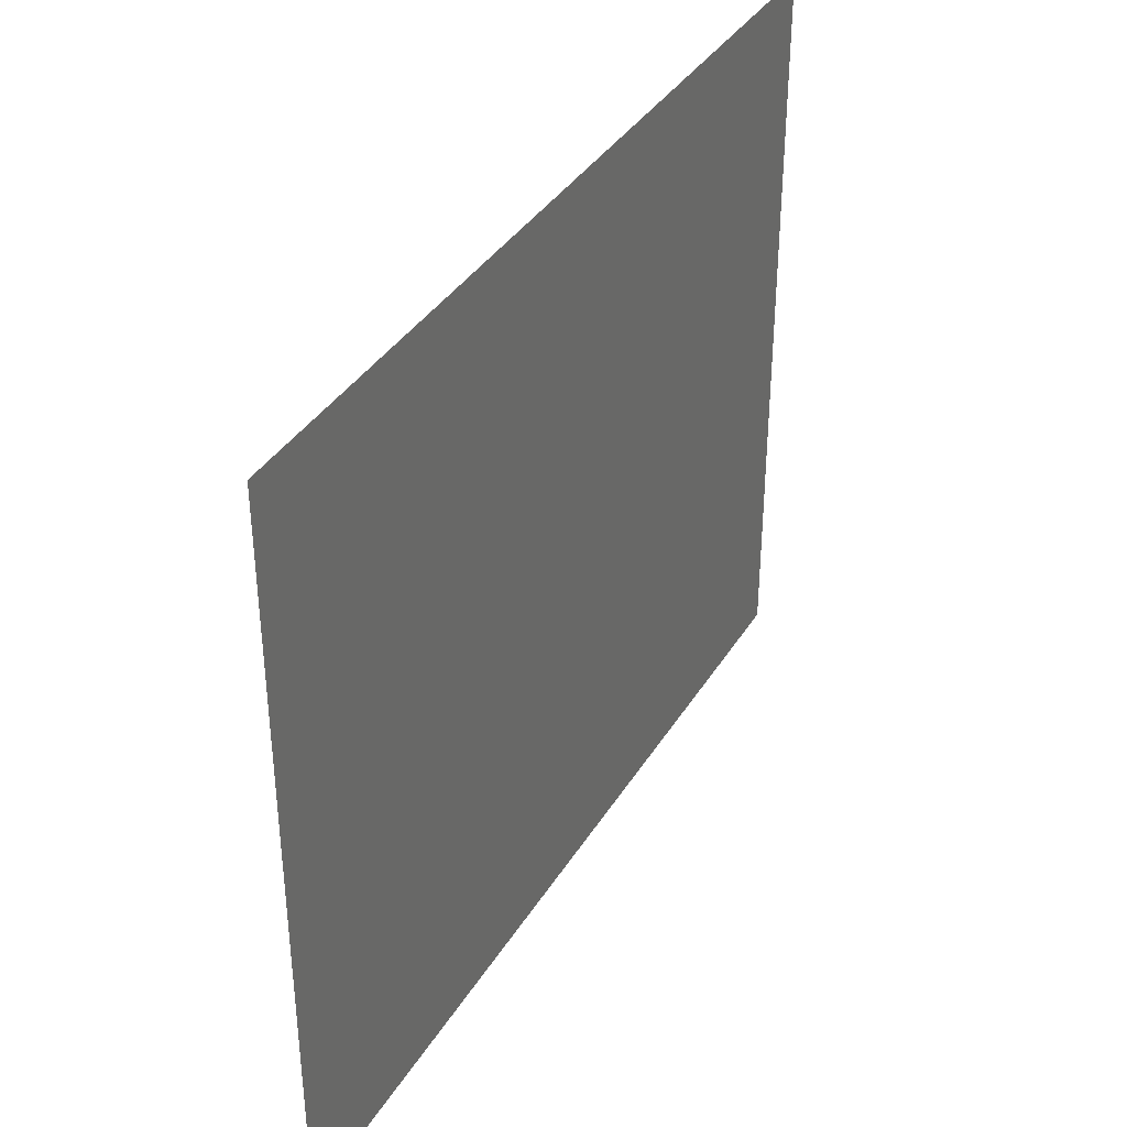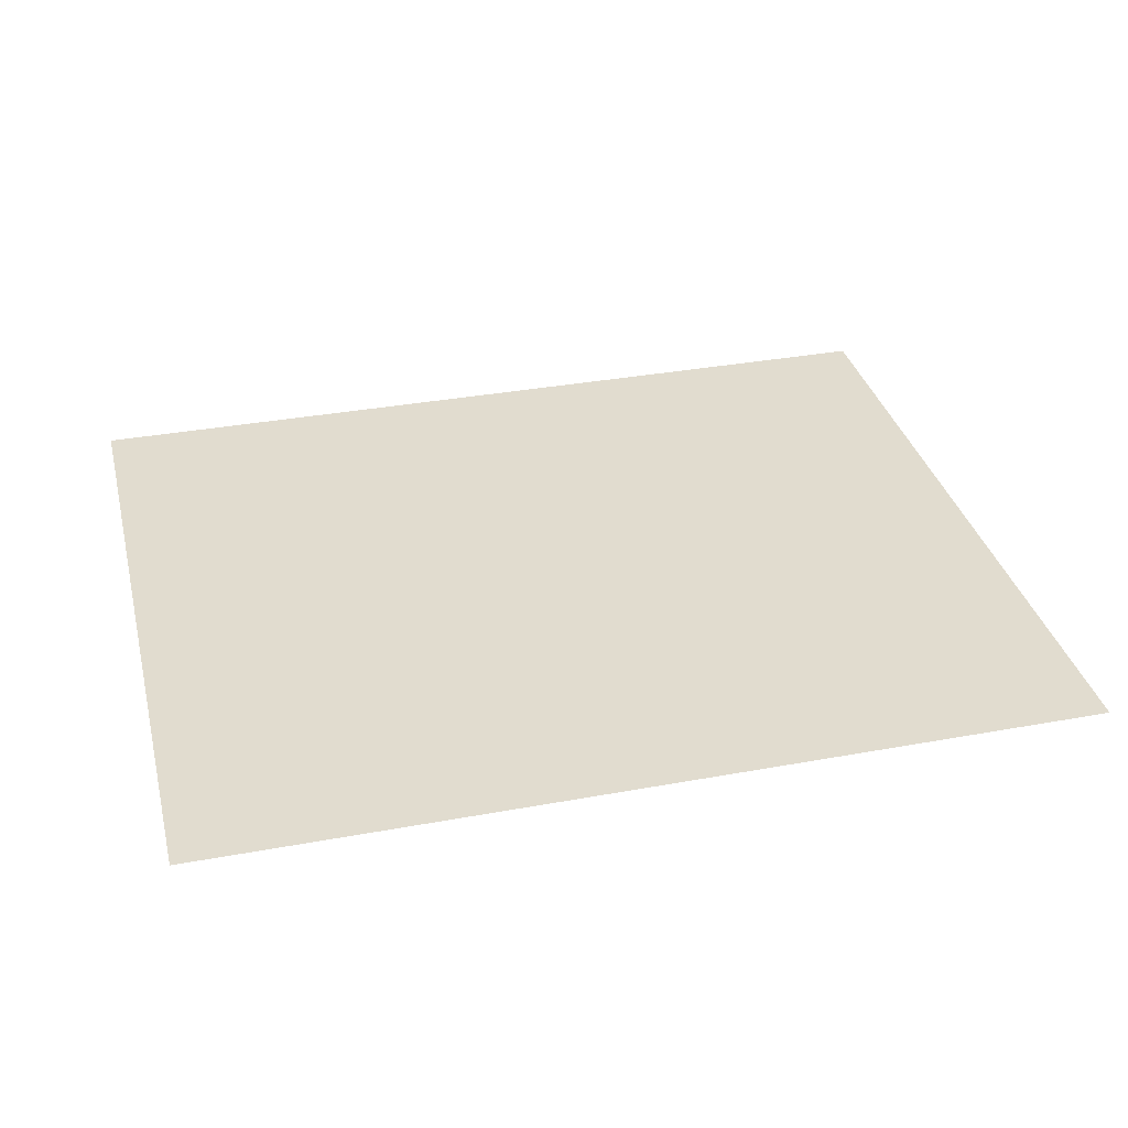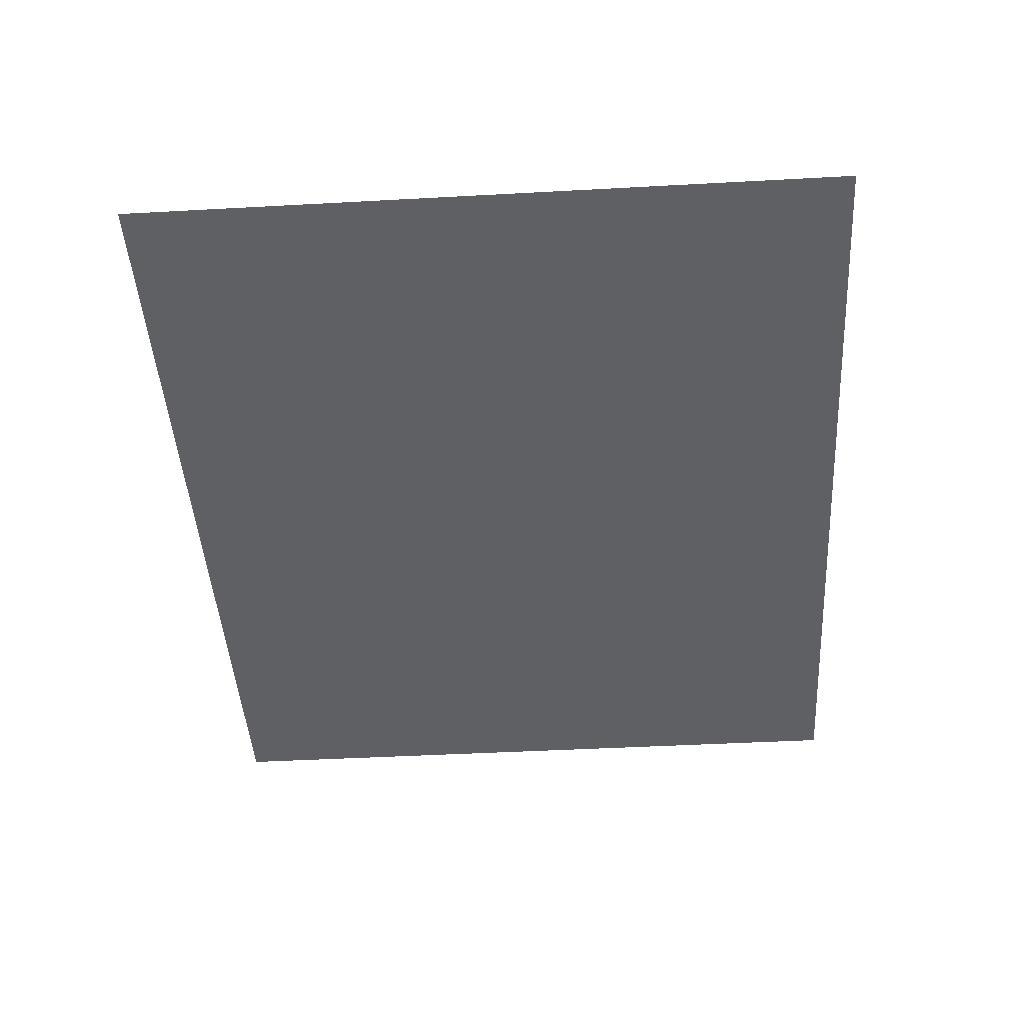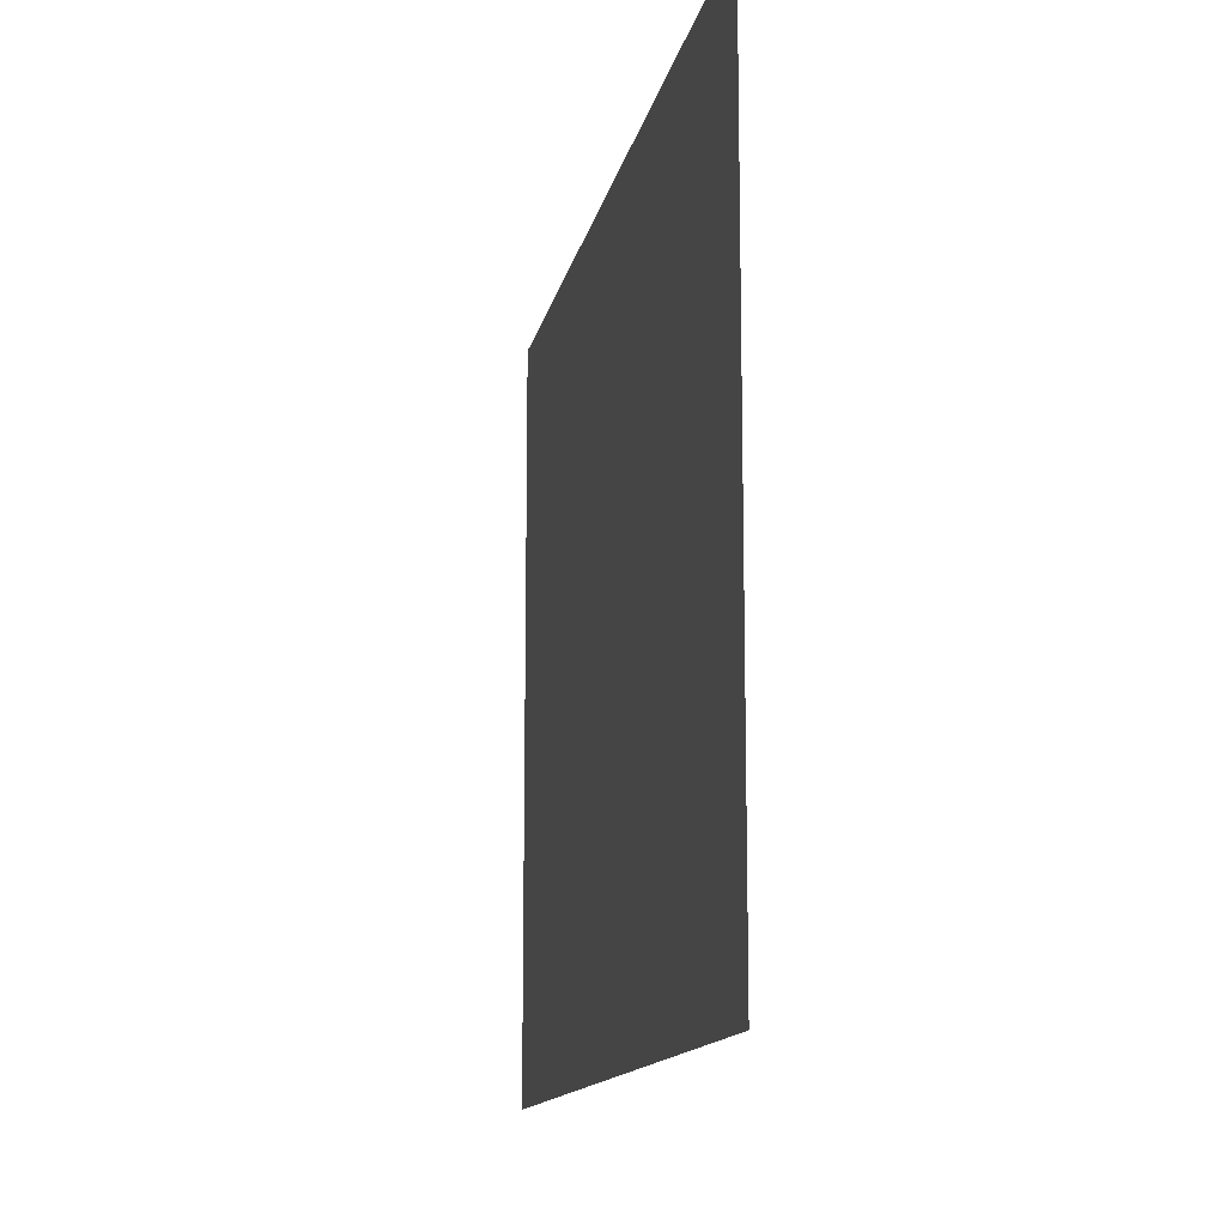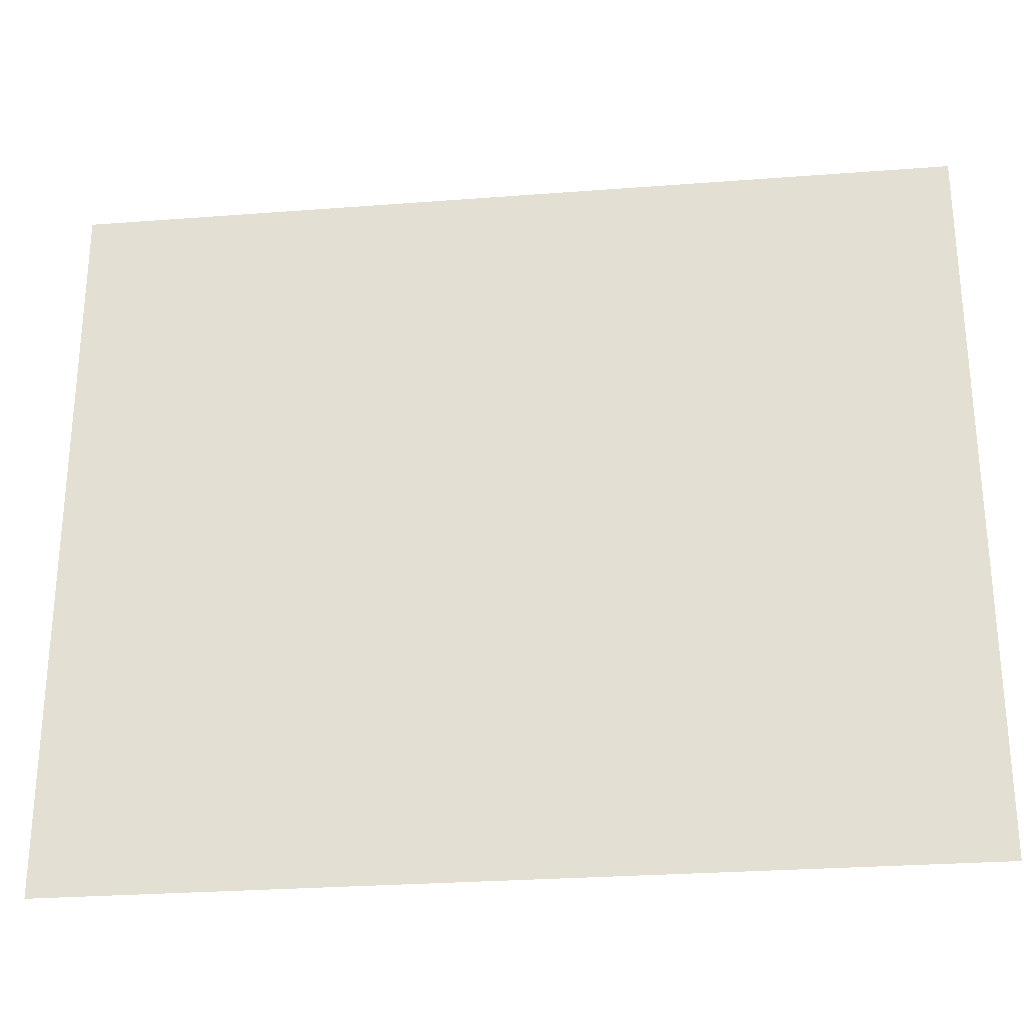
<metadata>
{"format":"obj","ext":"obj","renderer":"f3d","projection":"perspective","resolution":1024,"background":"white","views":[{"elev":37.3,"azim":-61.9,"up":"+Y"},{"elev":34.4,"azim":166.1,"up":"+Z"},{"elev":-45.3,"azim":93.6,"up":"+Z"},{"elev":-13.3,"azim":-100.9,"up":"+Y"},{"elev":-27.6,"azim":6.7,"up":"+Y"}]}
</metadata>
<code>
v -57 -5 0
v -59.27 -5 0
v -59.27 -3.12 0
v -57 -3.12 0
g Puzzle3_mesh_0072
f 1 2 3 4

</code>
